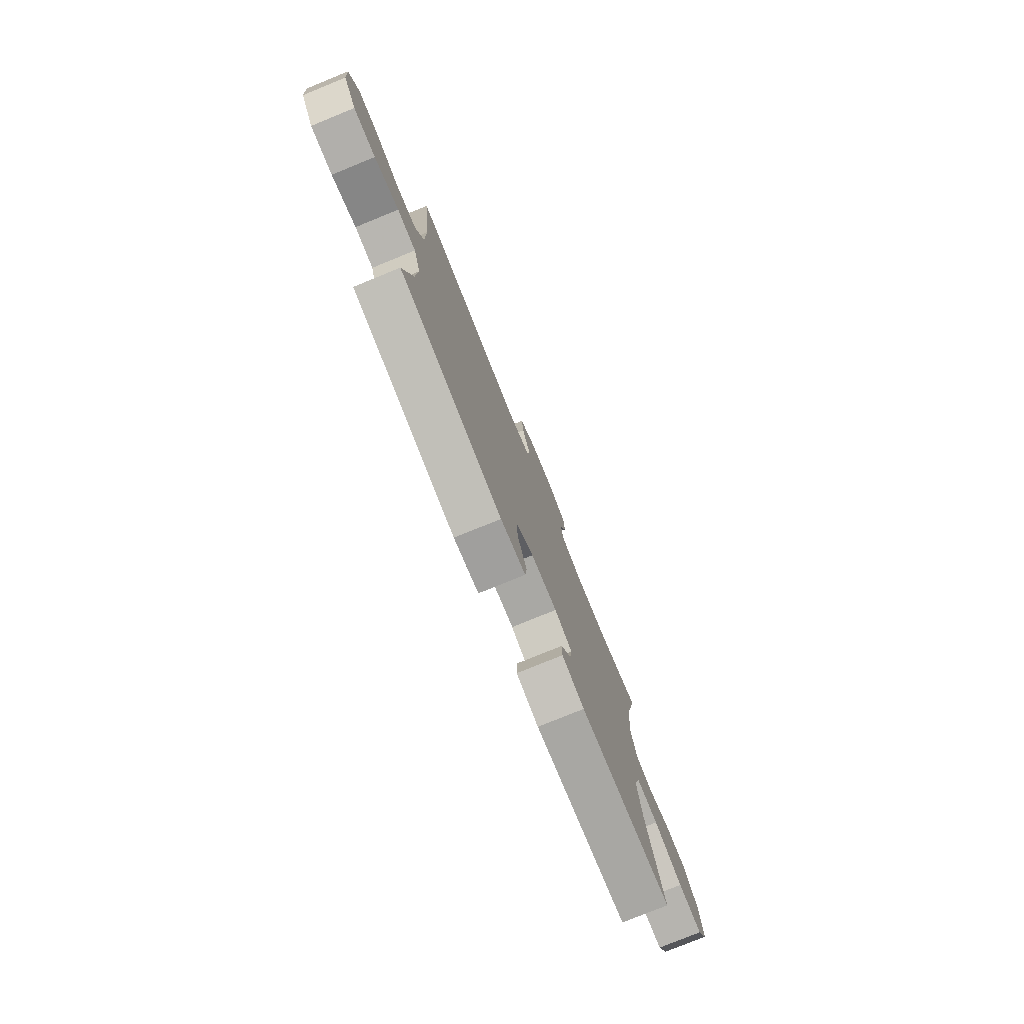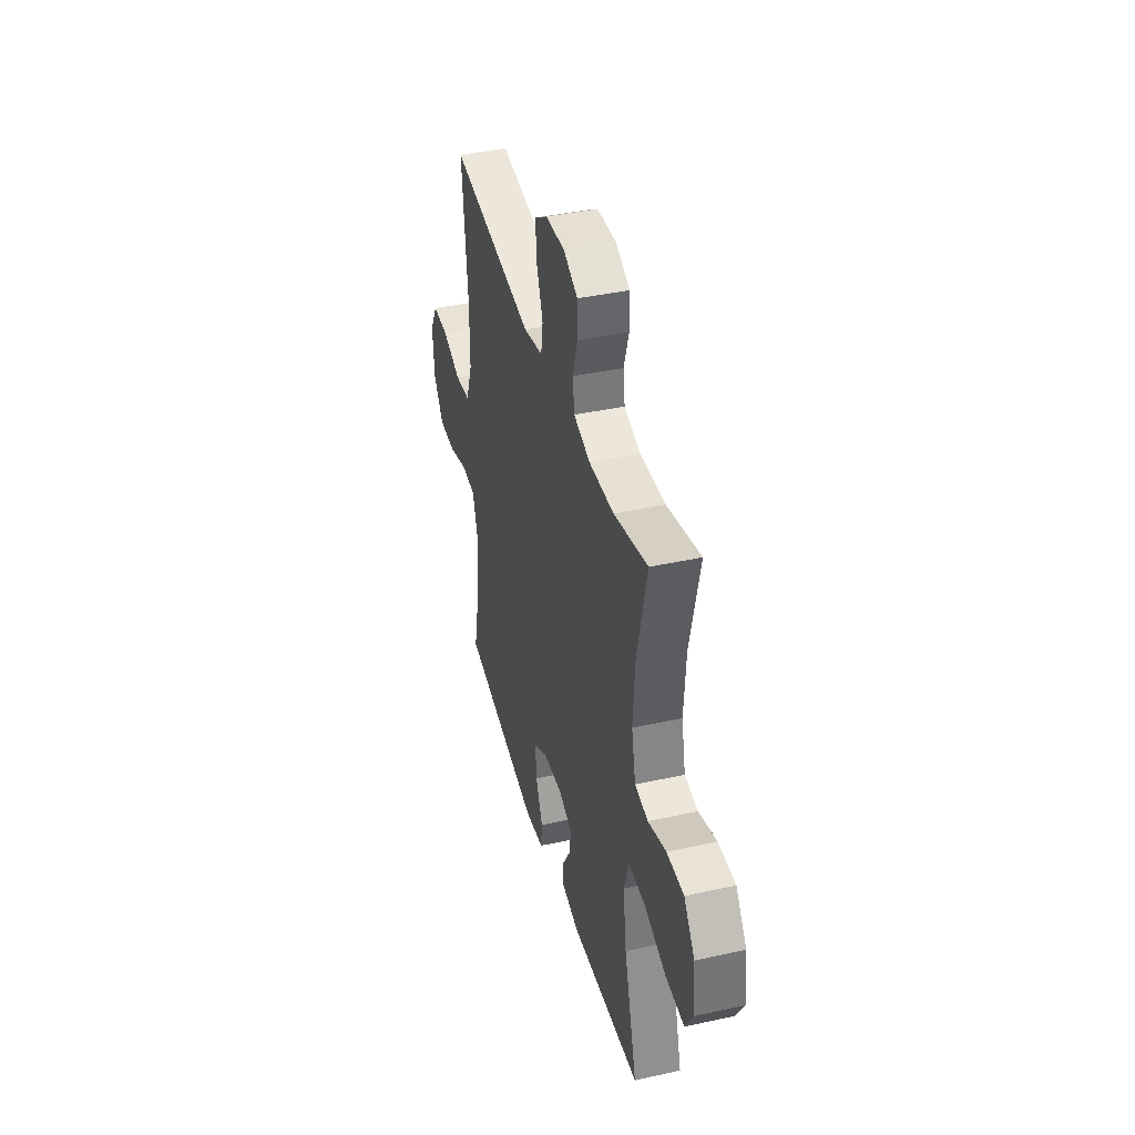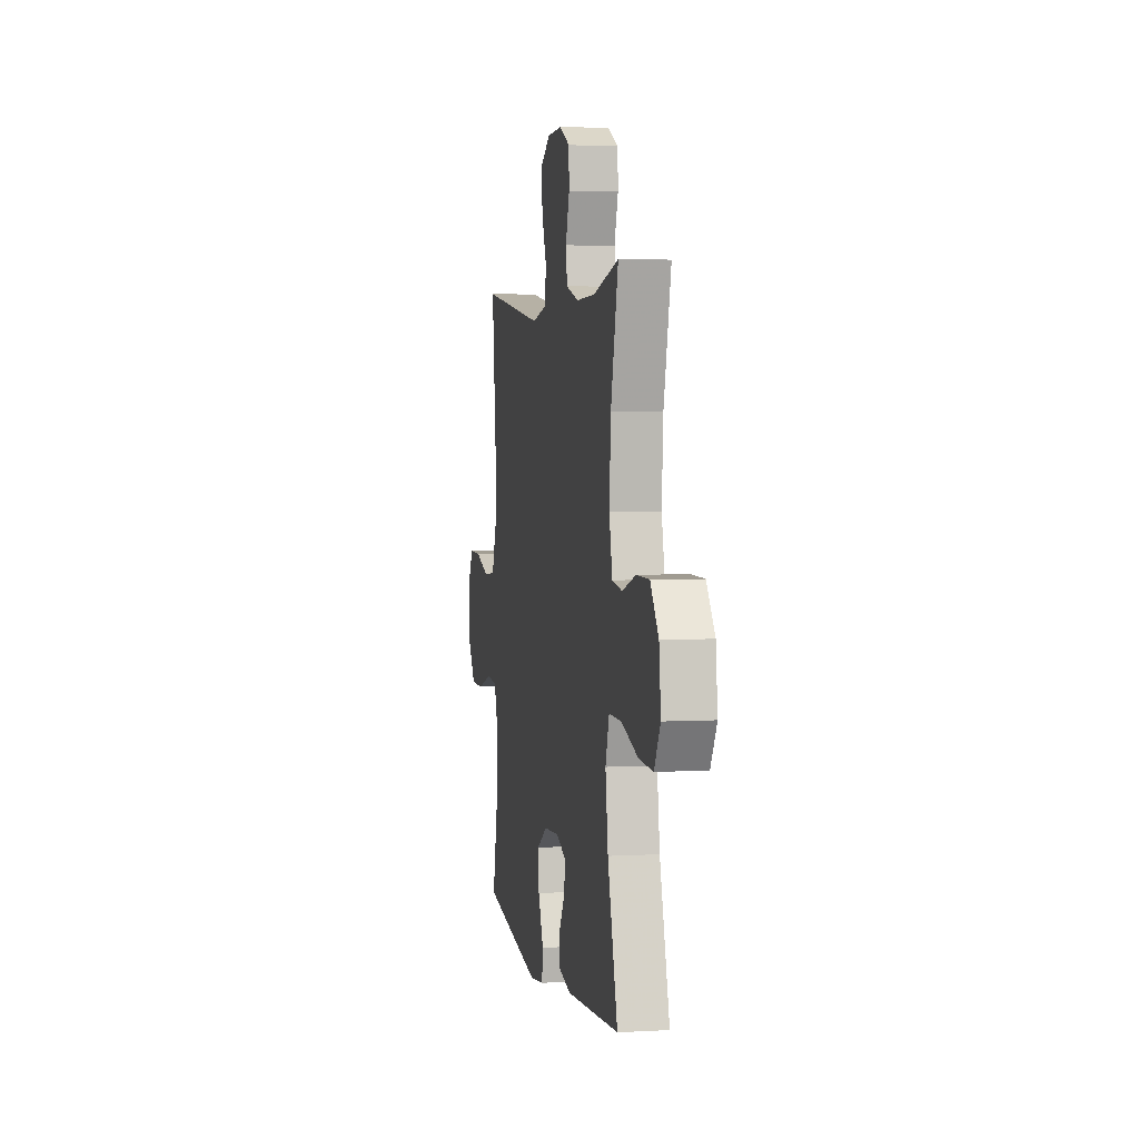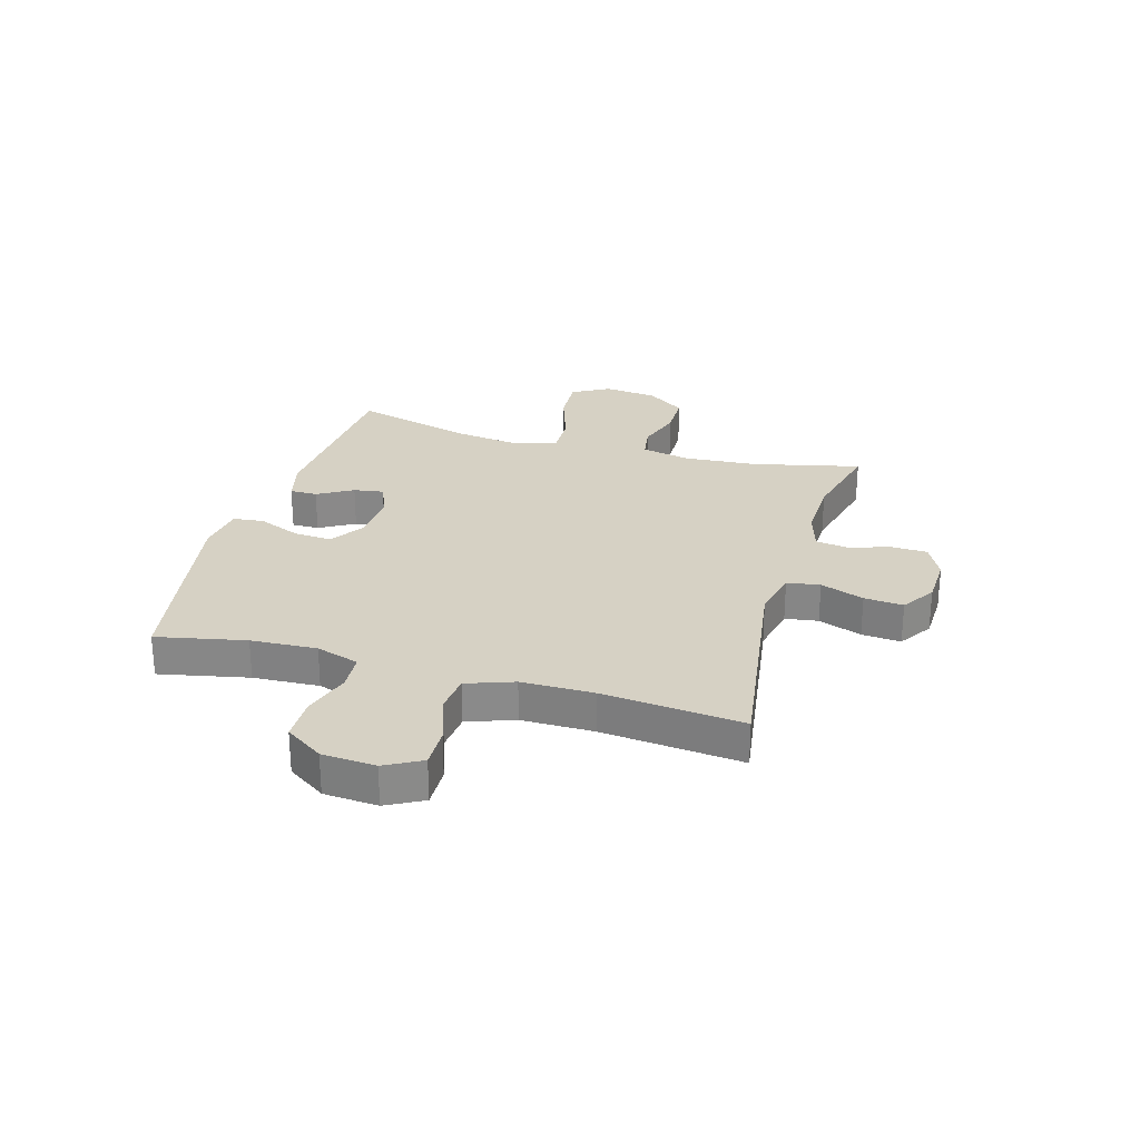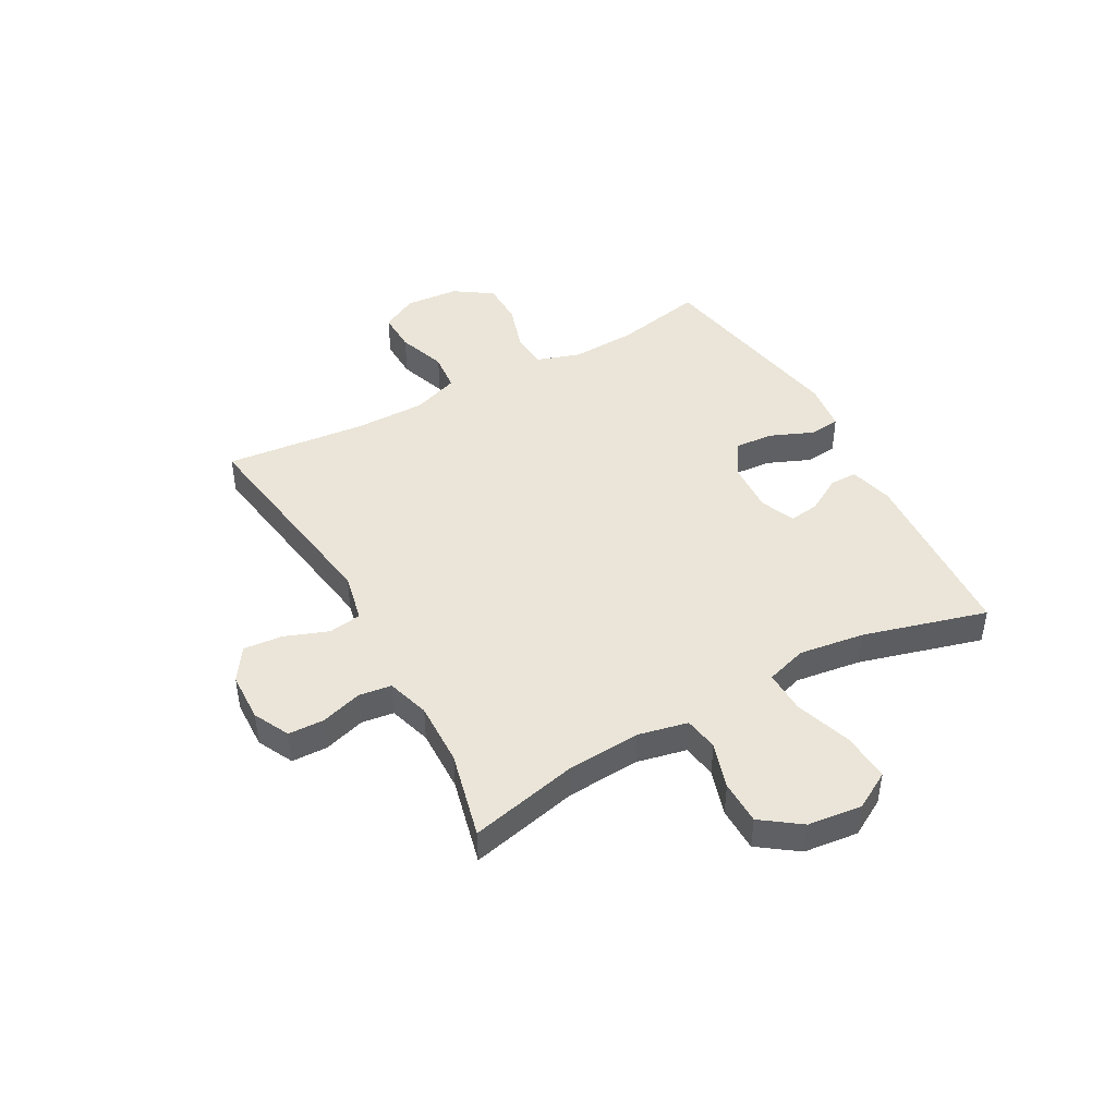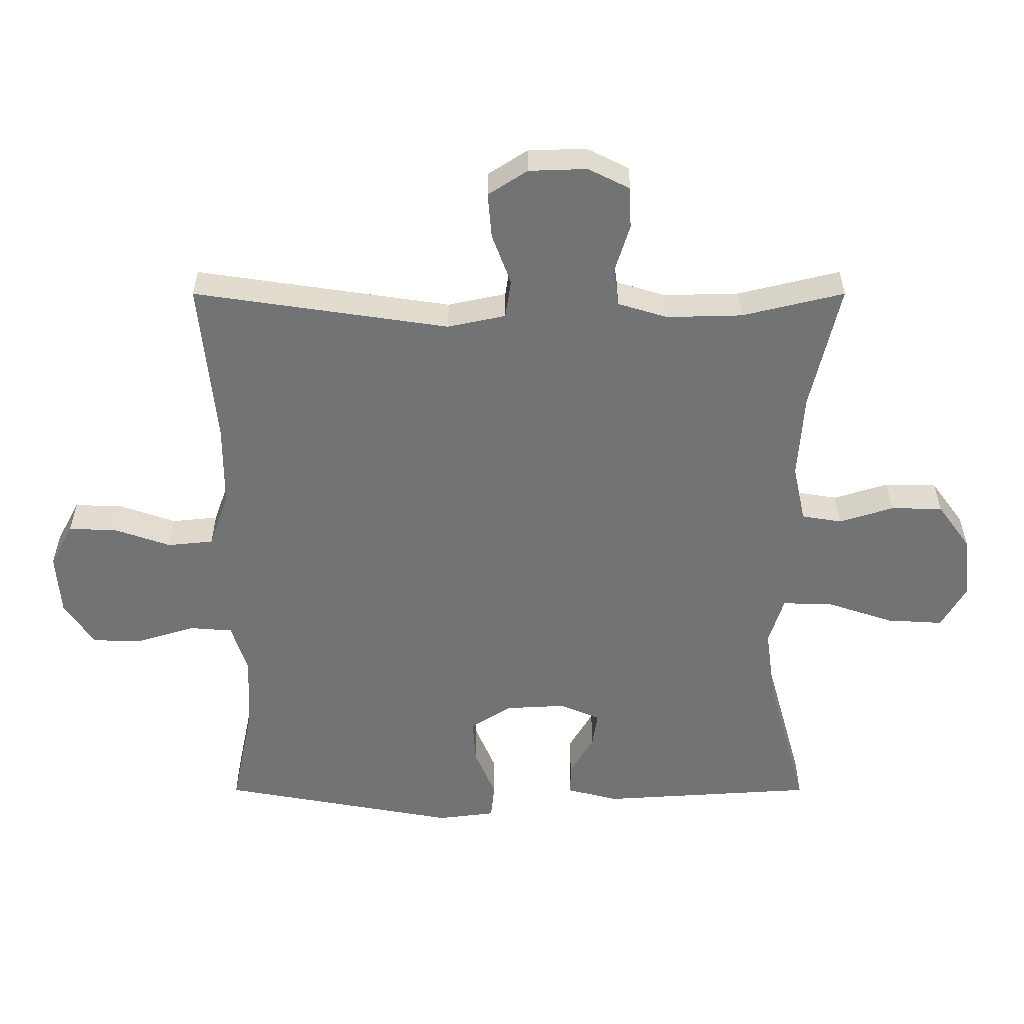
<metadata>
{"format":"obj","ext":"obj","renderer":"f3d","projection":"perspective","resolution":1024,"background":"white","views":[{"elev":-77.7,"azim":-67.8,"up":"+Z"},{"elev":40.4,"azim":74.8,"up":"+Z"},{"elev":3.5,"azim":79.1,"up":"+Z"},{"elev":26.8,"azim":-73.9,"up":"+Y"},{"elev":44.7,"azim":61.1,"up":"+Y"},{"elev":34.1,"azim":-0.0,"up":"+Z"}]}
</metadata>
<code>
v 0.5 0.07 -0.5
v 0.172 0.07 -0.521
v 0.093 0.07 -0.501
v 0.093 0.07 -0.452
v 0.13 0.07 -0.389
v 0.138 0.07 -0.335
v 0.076 0.07 -0.309
v -0.016 0.07 -0.314
v -0.079 0.07 -0.354
v -0.074 0.07 -0.423
v -0.042 0.07 -0.5
v -0.048 0.07 -0.555
v -0.136 0.07 -0.566
v -0.5 0.07 -0.5
v -0.467 0.07 -0.341
v -0.461 0.07 -0.223
v -0.486 0.07 -0.146
v -0.552 0.07 -0.141
v -0.639 0.07 -0.168
v -0.717 0.07 -0.167
v -0.763 0.07 -0.099
v -0.77 0.07 -0.003
v -0.735 0.07 0.062
v -0.662 0.07 0.06
v -0.575 0.07 0.03
v -0.505 0.07 0.037
v -0.475 0.07 0.121
v -0.475 0.07 0.249
v -0.5 0.07 0.5
v -0.11 0.07 0.442
v -0.021 0.07 0.461
v -0.012 0.07 0.52
v -0.041 0.07 0.598
v -0.047 0.07 0.668
v 0.013 0.07 0.707
v 0.102 0.07 0.71
v 0.166 0.07 0.678
v 0.168 0.07 0.614
v 0.145 0.07 0.54
v 0.153 0.07 0.482
v 0.229 0.07 0.459
v 0.344 0.07 0.462
v 0.5 0.07 0.5
v 0.455 0.07 0.306
v 0.446 0.07 0.175
v 0.465 0.07 0.087
v 0.526 0.07 0.077
v 0.609 0.07 0.103
v 0.688 0.07 0.102
v 0.738 0.07 0.033
v 0.749 0.07 -0.064
v 0.711 0.07 -0.13
v 0.625 0.07 -0.125
v 0.523 0.07 -0.091
v 0.446 0.07 -0.089
v 0.423 0.07 -0.163
v 0.439 0.07 -0.279
v 0.5 0 -0.5
v 0.172 0 -0.521
v 0.093 0 -0.501
v 0.093 0 -0.452
v 0.13 0 -0.389
v 0.138 0 -0.335
v 0.076 0 -0.309
v -0.016 0 -0.314
v -0.079 0 -0.354
v -0.074 0 -0.423
v -0.042 0 -0.5
v -0.048 0 -0.555
v -0.136 0 -0.566
v -0.5 0 -0.5
v -0.467 0 -0.341
v -0.461 0 -0.223
v -0.486 0 -0.146
v -0.552 0 -0.141
v -0.639 0 -0.168
v -0.717 0 -0.167
v -0.763 0 -0.099
v -0.77 0 -0.003
v -0.735 0 0.062
v -0.662 0 0.06
v -0.575 0 0.03
v -0.505 0 0.037
v -0.475 0 0.121
v -0.475 0 0.249
v -0.5 0 0.5
v -0.11 0 0.442
v -0.021 0 0.461
v -0.012 0 0.52
v -0.041 0 0.598
v -0.047 0 0.668
v 0.013 0 0.707
v 0.102 0 0.71
v 0.166 0 0.678
v 0.168 0 0.614
v 0.145 0 0.54
v 0.153 0 0.482
v 0.229 0 0.459
v 0.344 0 0.462
v 0.5 0 0.5
v 0.455 0 0.306
v 0.446 0 0.175
v 0.465 0 0.087
v 0.526 0 0.077
v 0.609 0 0.103
v 0.688 0 0.102
v 0.738 0 0.033
v 0.749 0 -0.064
v 0.711 0 -0.13
v 0.625 0 -0.125
v 0.523 0 -0.091
v 0.446 0 -0.089
v 0.423 0 -0.163
v 0.439 0 -0.279
f 51 52 53 54
f 51 54 55
f 50 51 55
f 47 48 49 50
f 46 47 50 55
f 45 46 55 56
f 42 43 44
f 41 42 44 45
f 40 41 45 56
f 36 37 38 39
f 36 39 40
f 35 36 40
f 32 33 34 35
f 32 35 40 56
f 28 29 30
f 27 28 30 31
f 26 27 31
f 22 23 24 25
f 22 25 26
f 21 22 26
f 18 19 20 21
f 17 18 21 26
f 16 17 26 31
f 12 13 14 15
f 10 11 12 15
f 9 10 15 16
f 8 9 16 31
f 2 3 4 5
f 57 1 2 5
f 57 5 6
f 56 57 6 7
f 31 32 56
f 7 8 31 56
f 111 110 109 108
f 112 111 108
f 112 108 107
f 107 106 105 104
f 112 107 104 103
f 113 112 103 102
f 101 100 99
f 102 101 99 98
f 113 102 98 97
f 96 95 94 93
f 97 96 93
f 97 93 92
f 92 91 90 89
f 113 97 92 89
f 87 86 85
f 88 87 85 84
f 88 84 83
f 82 81 80 79
f 83 82 79
f 83 79 78
f 78 77 76 75
f 83 78 75 74
f 88 83 74 73
f 72 71 70 69
f 72 69 68 67
f 73 72 67 66
f 88 73 66 65
f 62 61 60 59
f 62 59 58 114
f 63 62 114
f 64 63 114 113
f 113 89 88
f 113 88 65 64
f 1 58 59 2
f 2 59 60 3
f 3 60 61 4
f 4 61 62 5
f 5 62 63 6
f 6 63 64 7
f 7 64 65 8
f 8 65 66 9
f 9 66 67 10
f 10 67 68 11
f 11 68 69 12
f 12 69 70 13
f 13 70 71 14
f 14 71 72 15
f 15 72 73 16
f 16 73 74 17
f 17 74 75 18
f 18 75 76 19
f 19 76 77 20
f 20 77 78 21
f 21 78 79 22
f 22 79 80 23
f 23 80 81 24
f 24 81 82 25
f 25 82 83 26
f 26 83 84 27
f 27 84 85 28
f 28 85 86 29
f 29 86 87 30
f 30 87 88 31
f 31 88 89 32
f 32 89 90 33
f 33 90 91 34
f 34 91 92 35
f 35 92 93 36
f 36 93 94 37
f 37 94 95 38
f 38 95 96 39
f 39 96 97 40
f 40 97 98 41
f 41 98 99 42
f 42 99 100 43
f 43 100 101 44
f 44 101 102 45
f 45 102 103 46
f 46 103 104 47
f 47 104 105 48
f 48 105 106 49
f 49 106 107 50
f 50 107 108 51
f 51 108 109 52
f 52 109 110 53
f 53 110 111 54
f 54 111 112 55
f 55 112 113 56
f 56 113 114 57
f 57 114 58 1

</code>
